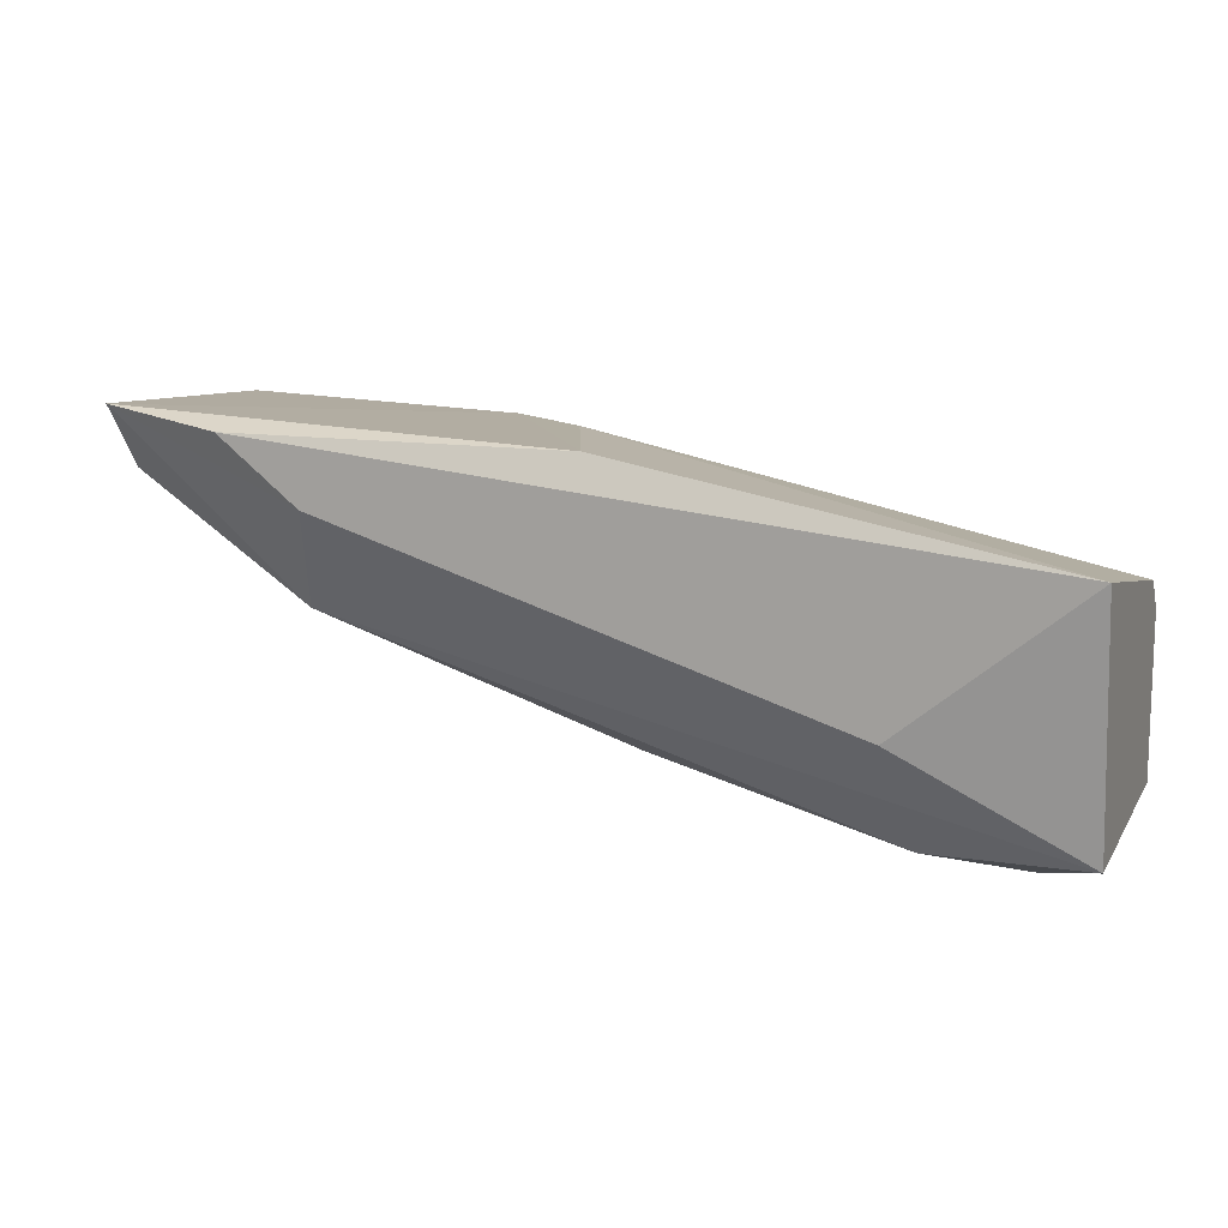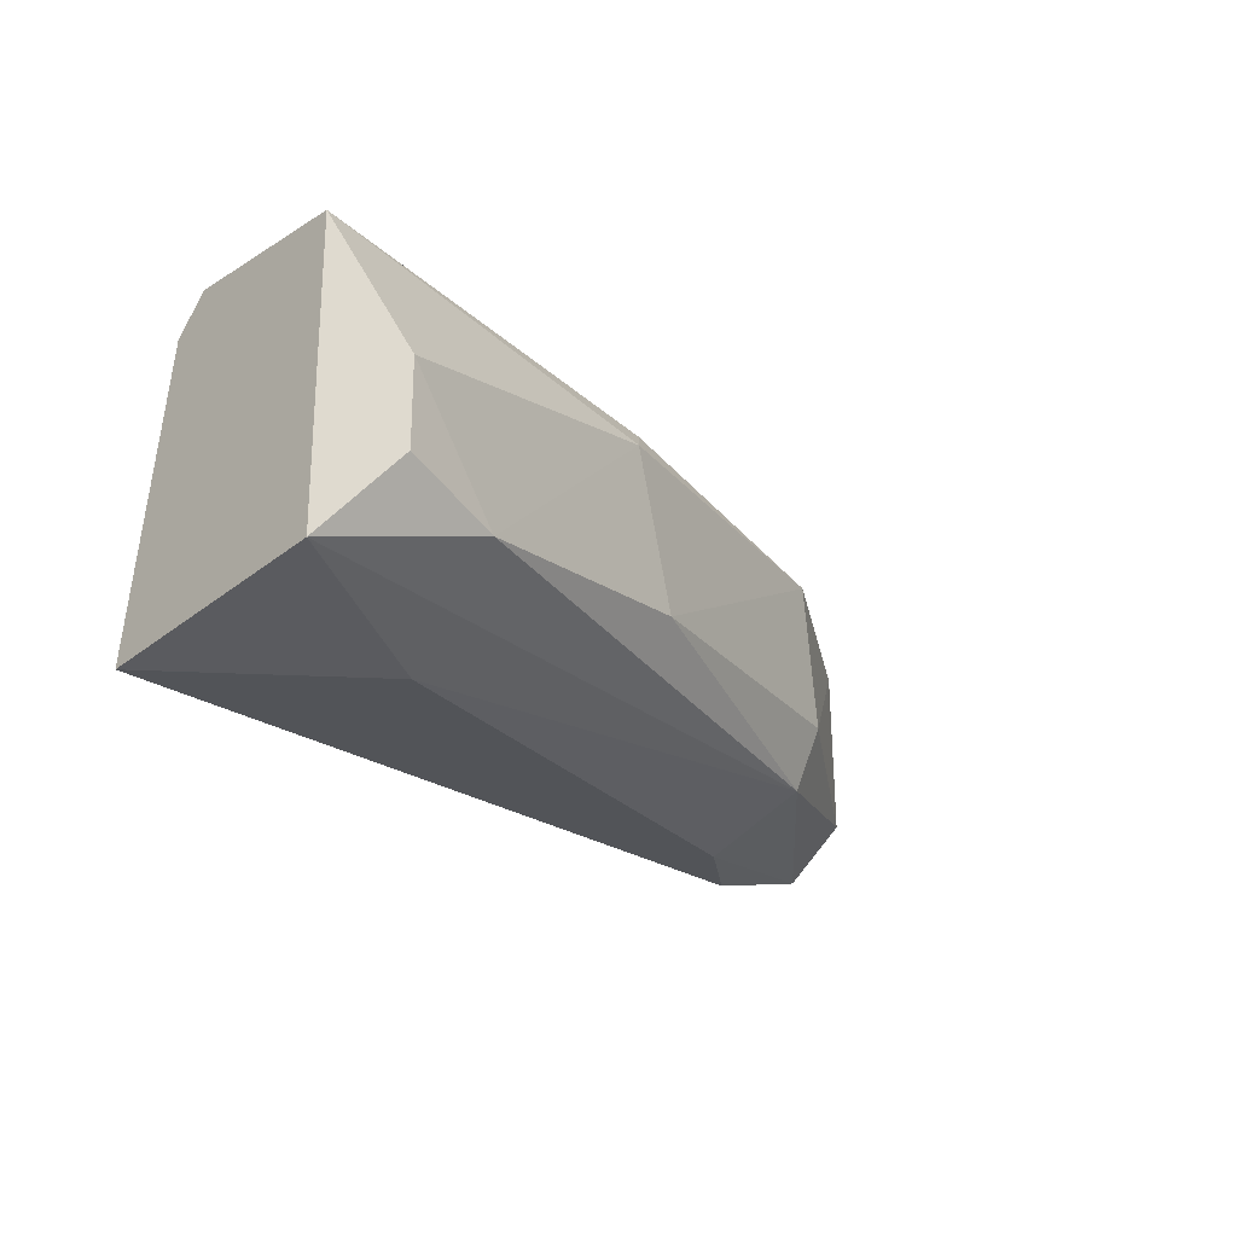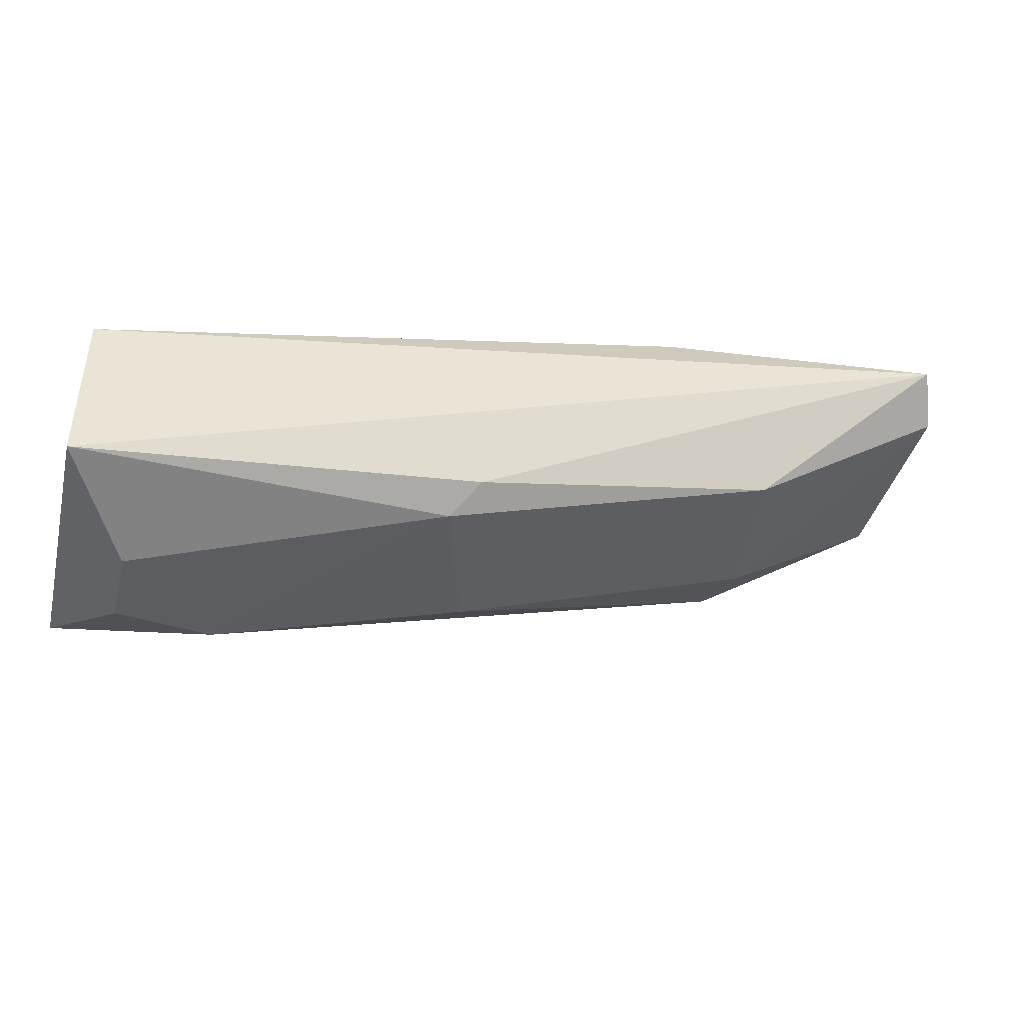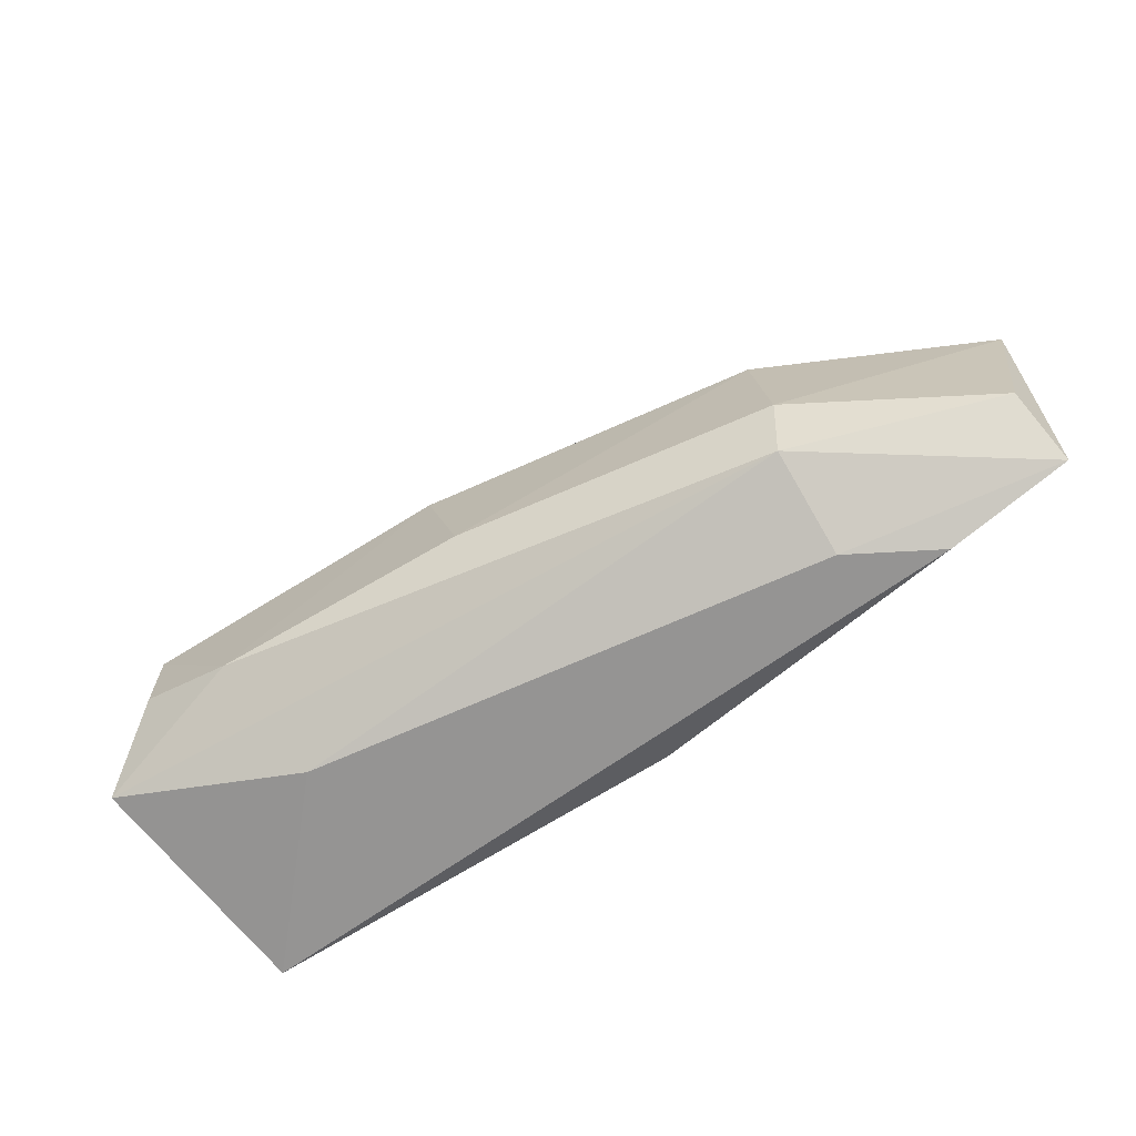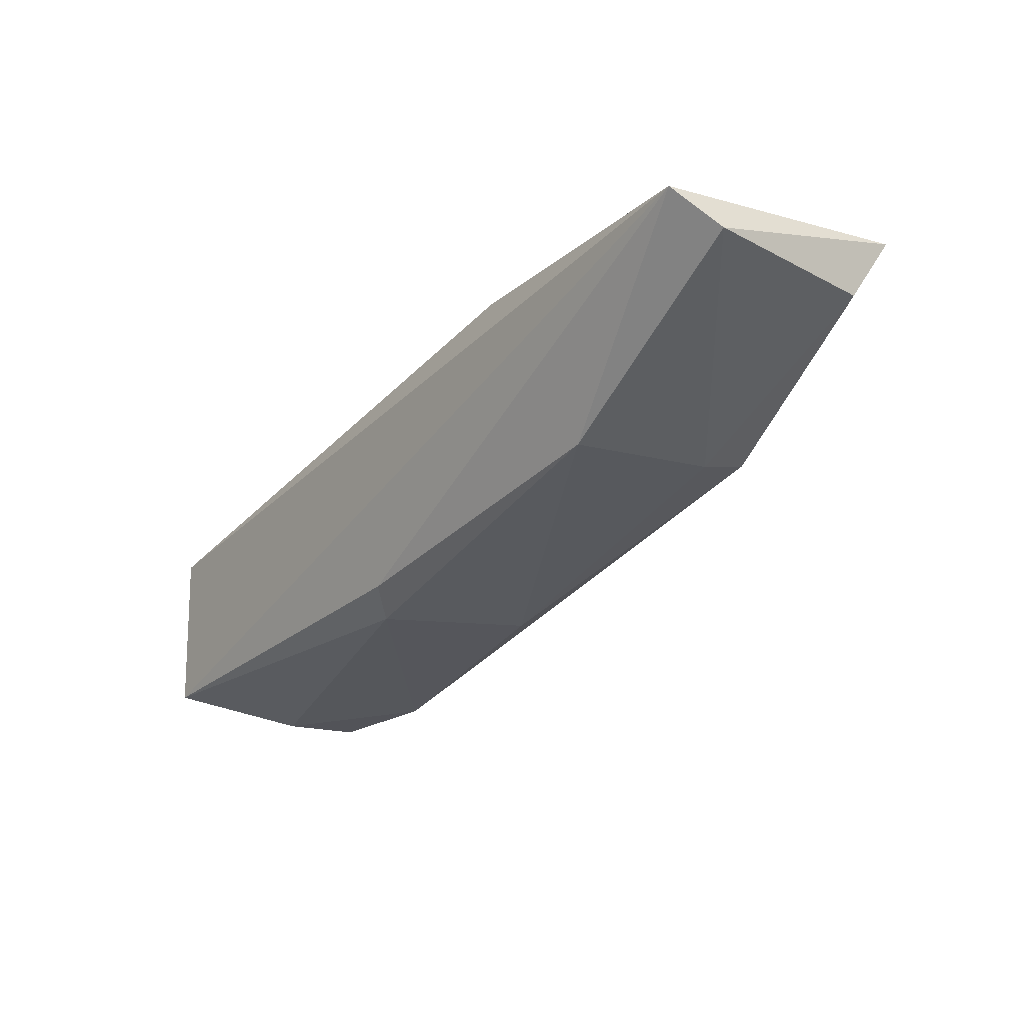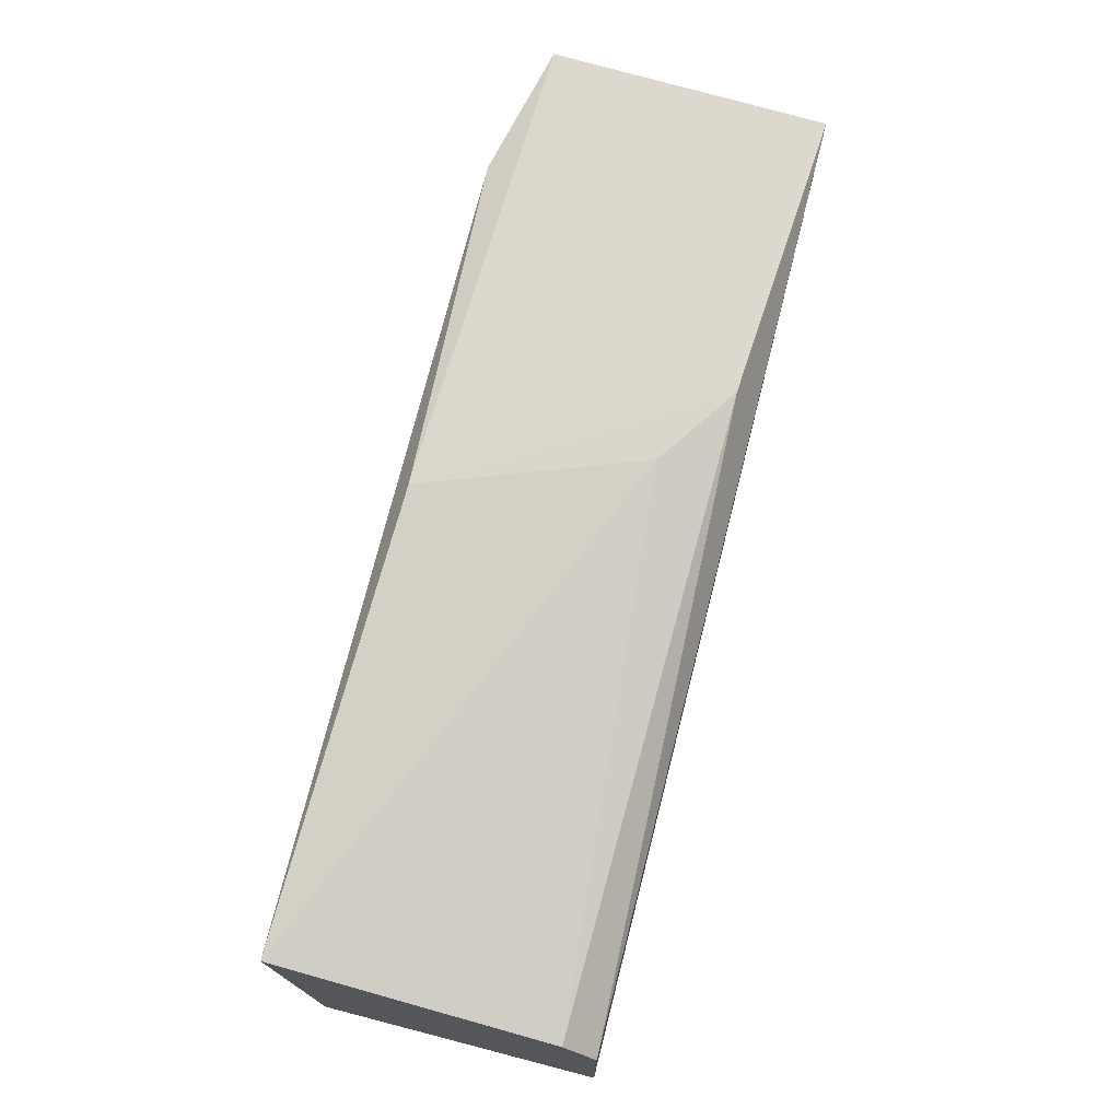
<metadata>
{"format":"obj","ext":"obj","renderer":"f3d","projection":"perspective","resolution":1024,"background":"white","views":[{"elev":12.0,"azim":20.3,"up":"+Z"},{"elev":-23.1,"azim":135.6,"up":"+Y"},{"elev":-42.5,"azim":166.4,"up":"+Z"},{"elev":-67.1,"azim":-138.2,"up":"+Y"},{"elev":-15.7,"azim":-126.0,"up":"+Z"},{"elev":70.2,"azim":104.5,"up":"+Z"}]}
</metadata>
<code>
o Shape_IndexedFaceSet.009_Shape_IndexedFaceSet.7635
v -0.4506 0.5017 -0.6191
v -0.01352 0.5437 -0.8124
v -0.01352 0.5857 -0.8124
v 0.02012 0.4849 -0.6695
v -0.2958 0.6338 -0.6321
v 0.02012 0.6446 -0.7115
v -0.3497 0.6193 -0.7199
v -0.3497 0.5101 -0.7115
v 0.02012 0.6446 -0.7956
v -0.4506 0.6446 -0.6275
v 0.02012 0.5017 -0.7956
v -0.3413 0.4849 -0.6611
v -0.2082 0.4932 -0.6291
v -0.1955 0.5408 -0.7739
v -0.4506 0.5269 -0.6527
v 0.02012 0.6277 -0.6947
v -0.07239 0.4849 -0.7451
v -0.1734 0.6179 -0.7761
v -0.3582 0.5437 -0.7199
v -0.4591 0.6193 -0.6443
v -0.2518 0.6043 -0.633
v -0.06404 0.5269 -0.804
v -0.1874 0.6325 -0.7621
v -0.3834 0.4849 -0.6275
f 4 13 24
f 2 3 9
f 6 4 9
f 1 5 10
f 5 6 10
f 6 9 10
f 2 9 11
f 9 4 11
f 1 8 12
f 5 1 13
f 8 1 15
f 6 5 16
f 4 6 16
f 11 4 17
f 8 11 17
f 4 12 17
f 12 8 17
f 9 3 18
f 14 7 18
f 7 14 19
f 14 8 19
f 8 15 19
f 19 15 20
f 10 7 20
f 1 10 20
f 15 1 20
f 7 19 20
f 5 13 21
f 13 4 21
f 4 16 21
f 16 5 21
f 3 2 22
f 2 11 22
f 11 8 22
f 8 14 22
f 18 3 22
f 14 18 22
f 7 10 23
f 10 9 23
f 9 18 23
f 18 7 23
f 1 12 24
f 12 4 24
f 13 1 24

</code>
